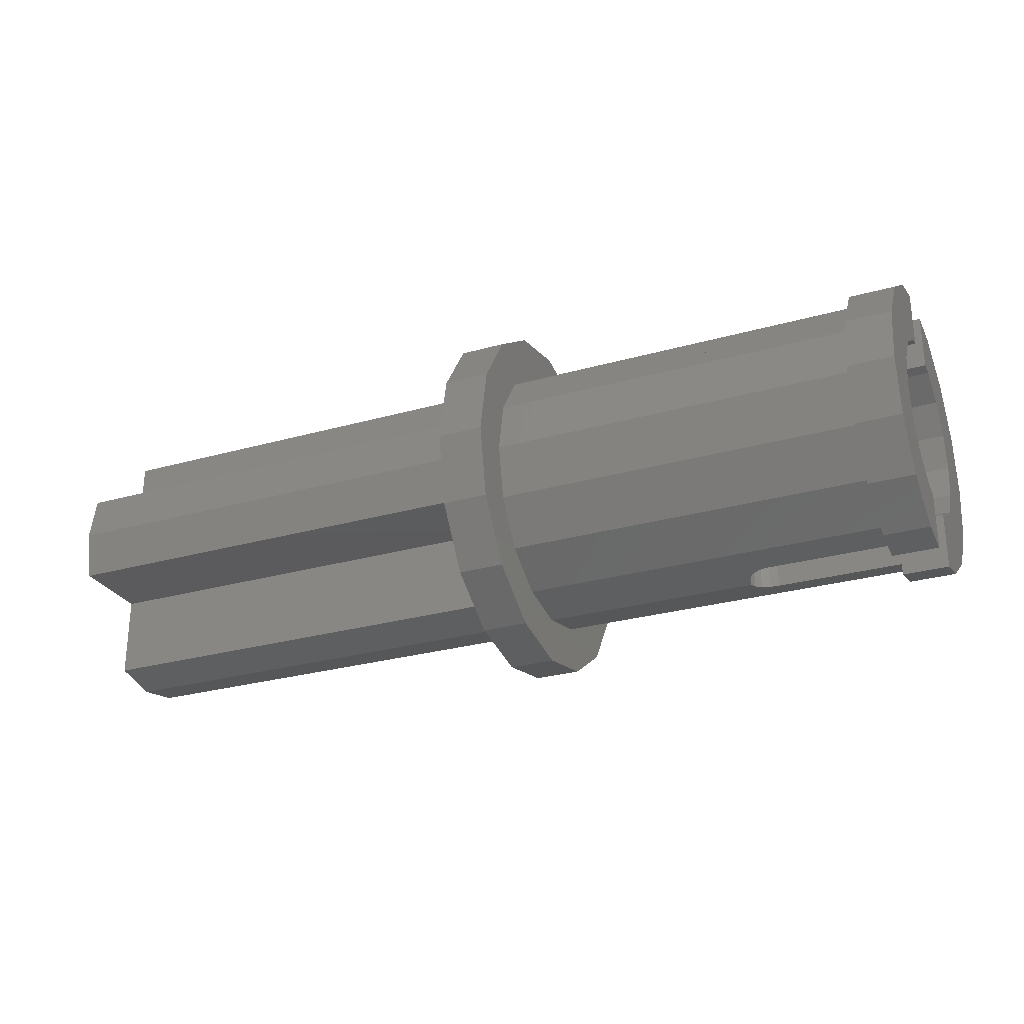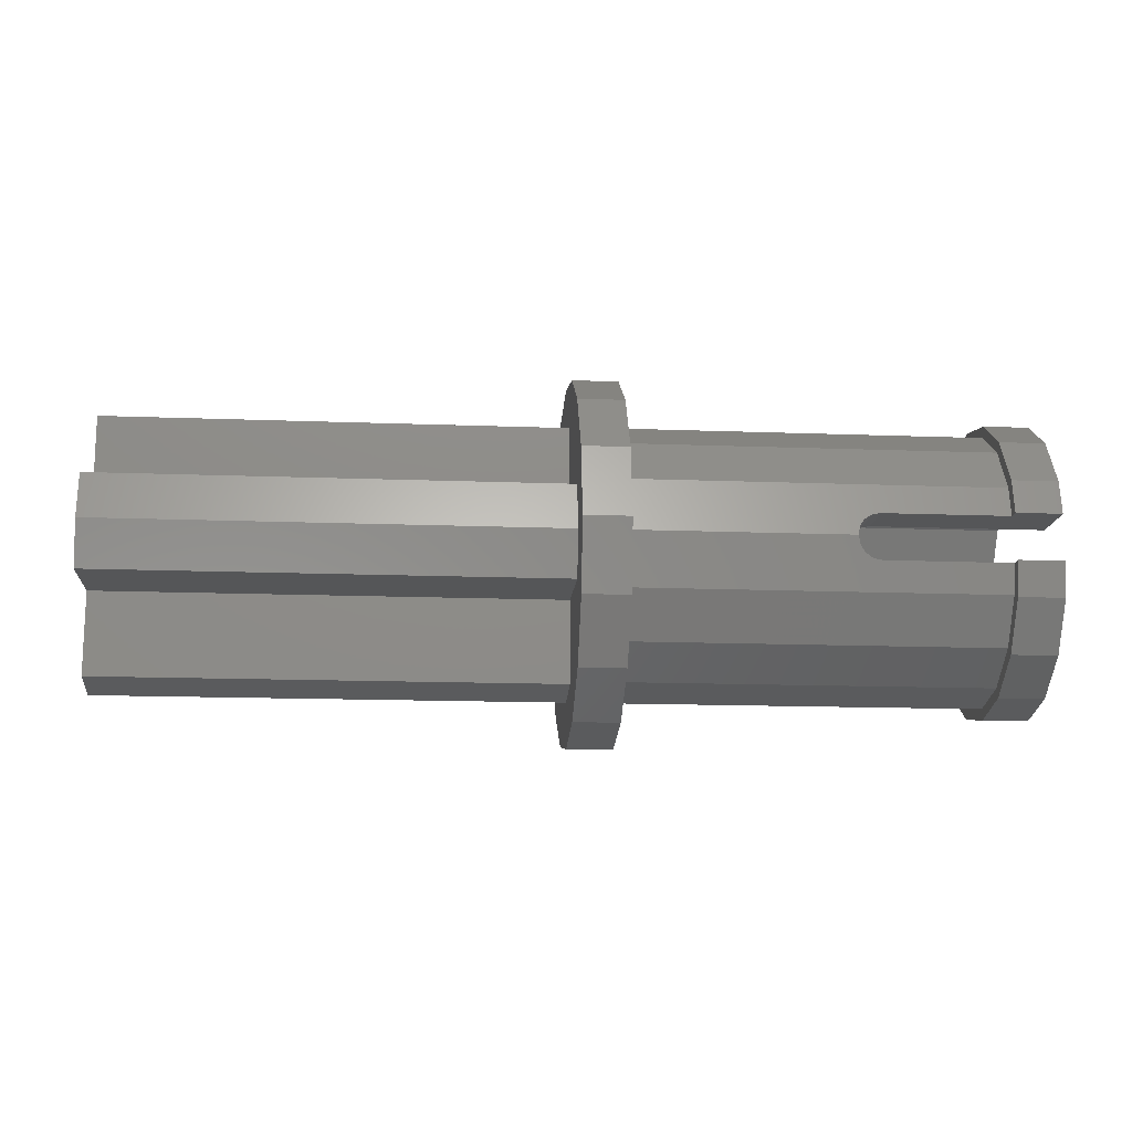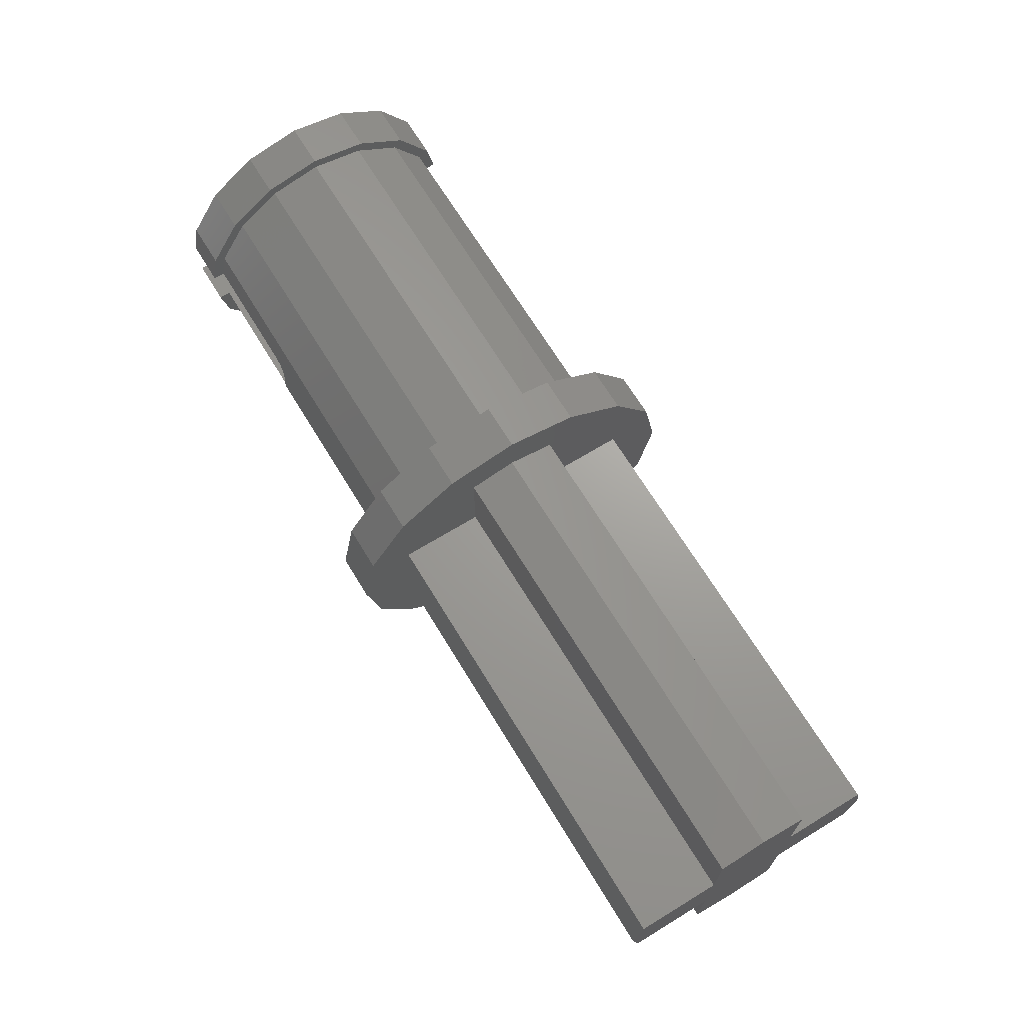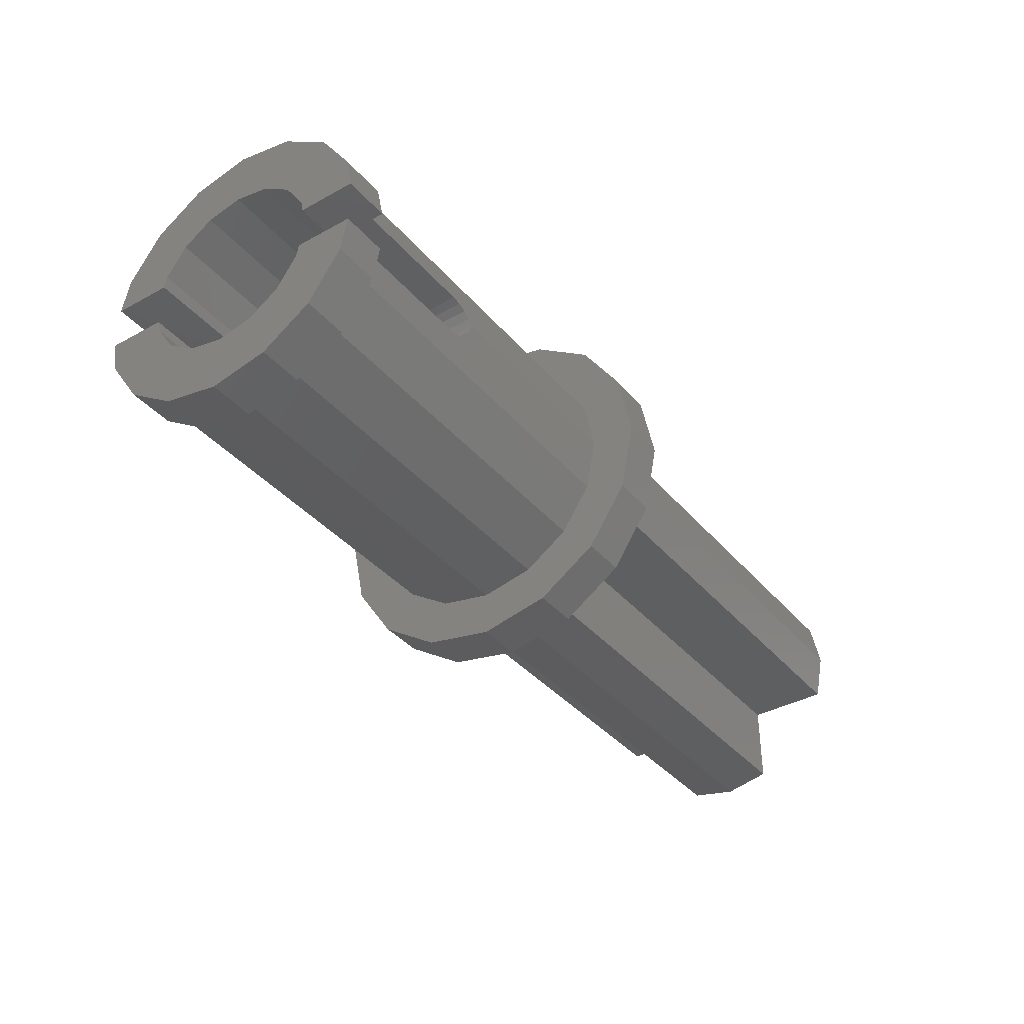
<metadata>
{"format":"stl","ext":"stl","renderer":"f3d","projection":"perspective","resolution":1024,"background":"white","views":[{"elev":-27.3,"azim":-156.3,"up":"+Z"},{"elev":-14.7,"azim":175.3,"up":"+Y"},{"elev":68.4,"azim":58.6,"up":"+Y"},{"elev":-37.7,"azim":-54.8,"up":"+Y"}]}
</metadata>
<code>
# stl→obj: 304 verts, 464 faces
v -0.08 0 0
v -0.08 0 -0.16
v -0.08 -0.06123 -0.1478
v -0.08 -0.1131 -0.1131
v -0.08 -0.1478 -0.06123
v -0.08 -0.16 0
v -0.08 -0.1478 0.06123
v -0.08 -0.1131 0.1131
v -0.08 -0.06123 0.1478
v -0.08 0 0.16
v -0.08 0.06123 0.1478
v -0.08 0.1131 0.1131
v -0.08 0.1478 0.06123
v -0.08 0.16 -0
v -0.08 0.1478 -0.06123
v -0.08 0.1131 -0.1131
v -0.08 0.06123 -0.1478
v -0.08 -0 -0.16
v -0.46 -0.04 -0.232
v -0.5 -0.04 -0.232
v -0.4847 -0.03696 -0.2326
v -0.4717 -0.02828 -0.2344
v -0.463 -0.01531 -0.237
v -0.46 0 -0.24
v -0.46 0 0.24
v -0.463 -0.01531 0.237
v -0.46 -0.04 0.232
v -0.4717 -0.02828 0.2344
v -0.4847 -0.03696 0.2326
v -0.5 -0.04 0.232
v -0.46 0.04 0.232
v -0.5 0.04 0.232
v -0.4847 0.03696 0.2326
v -0.4717 0.02828 0.2344
v -0.463 0.01531 0.237
v -0.463 0.01531 -0.237
v -0.46 0.04 -0.232
v -0.4717 0.02828 -0.2344
v -0.4847 0.03696 -0.2326
v -0.5 0.04 -0.232
v -0.46 0 -0.16
v -0.463 -0.01531 -0.157
v -0.46 -0.04 -0.152
v -0.4717 -0.02828 -0.1544
v -0.4847 -0.03696 -0.1526
v -0.5 -0.04 -0.152
v -0.46 -0.04 0.152
v -0.5 -0.04 0.152
v -0.4847 -0.03696 0.1526
v -0.4717 -0.02828 0.1544
v -0.463 -0.01531 0.157
v -0.46 0 0.16
v -0.463 0.01531 0.157
v -0.46 0.04 0.152
v -0.4717 0.02828 0.1544
v -0.4847 0.03696 0.1526
v -0.5 0.04 0.152
v -0.46 0.04 -0.152
v -0.5 0.04 -0.152
v -0.4847 0.03696 -0.1526
v -0.4717 0.02828 -0.1544
v -0.463 0.01531 -0.157
v 0 0 0
v 0 0.32 0
v 0 0.2956 0.1225
v 0 0.2263 0.2263
v 0 0.1225 0.2956
v 0 -0 0.32
v 0 -0.1225 0.2956
v 0 -0.2263 0.2263
v 0 -0.2956 0.1225
v 0 -0.32 -0
v 0 -0.2956 -0.1225
v 0 -0.2263 -0.2263
v 0 -0.1225 -0.2956
v 0 0 -0.32
v 0 0.1225 -0.2956
v 0 0.2263 -0.2263
v 0 0.2956 -0.1225
v -0.72 0.04 -0.252
v -0.72 0.09952 -0.2402
v -0.72 0.09184 -0.2217
v -0.72 0.04 -0.232
v -0.72 0.1838 -0.1838
v -0.72 0.1697 -0.1697
v -0.72 0.2402 -0.09952
v -0.72 0.2217 -0.09184
v -0.72 0.26 0
v -0.72 0.24 0
v -0.72 0.2402 0.09952
v -0.72 0.2217 0.09184
v -0.72 0.1838 0.1838
v -0.72 0.1697 0.1697
v -0.72 0.09952 0.2402
v -0.72 0.09184 0.2217
v -0.72 0.04 0.252
v -0.72 0.04 0.232
v -0.72 -0.04 0.252
v -0.72 -0.09952 0.2402
v -0.72 -0.09184 0.2217
v -0.72 -0.04 0.232
v -0.72 -0.1838 0.1838
v -0.72 -0.1697 0.1697
v -0.72 -0.2402 0.09952
v -0.72 -0.2217 0.09184
v -0.72 -0.26 0
v -0.72 -0.24 0
v -0.72 -0.2402 -0.09952
v -0.72 -0.2217 -0.09184
v -0.72 -0.1838 -0.1838
v -0.72 -0.1697 -0.1697
v -0.72 -0.09952 -0.2402
v -0.72 -0.09184 -0.2217
v -0.72 -0.04 -0.252
v -0.72 -0.04 -0.232
v -0.8 -0.06124 -0.1478
v -0.8 -0.04 -0.152
v -0.8 -0.04 -0.252
v -0.8 -0.09952 -0.2402
v -0.8 -0.1131 -0.1131
v -0.8 -0.1838 -0.1838
v -0.8 -0.1478 -0.06124
v -0.8 -0.2402 -0.09952
v -0.8 -0.16 0
v -0.8 -0.26 0
v -0.8 -0.1478 0.06124
v -0.8 -0.2402 0.09952
v -0.8 -0.1131 0.1131
v -0.8 -0.1838 0.1838
v -0.8 -0.06124 0.1478
v -0.8 -0.09952 0.2402
v -0.8 -0.04 0.152
v -0.8 -0.04 0.252
v -0.8 0.06124 0.1478
v -0.8 0.04 0.152
v -0.8 0.04 0.252
v -0.8 0.09952 0.2402
v -0.8 0.1131 0.1131
v -0.8 0.1838 0.1838
v -0.8 0.1478 0.06124
v -0.8 0.2402 0.09952
v -0.8 0.16 0
v -0.8 0.26 0
v -0.8 0.1478 -0.06124
v -0.8 0.2402 -0.09952
v -0.8 0.1131 -0.1131
v -0.8 0.1838 -0.1838
v -0.8 0.06124 -0.1478
v -0.8 0.09952 -0.2402
v -0.8 0.04 -0.152
v -0.8 0.04 -0.252
v -0.46 -0 -0.16
v -0.46 0.06123 -0.1478
v -0.46 0.1131 -0.1131
v -0.46 0.1478 -0.06123
v -0.46 0.16 -0
v -0.46 0.1478 0.06123
v -0.46 0.1131 0.1131
v -0.46 0.06123 0.1478
v -0.46 -0.06123 0.1478
v -0.46 -0.1131 0.1131
v -0.46 -0.1478 0.06123
v -0.46 -0.16 0
v -0.46 -0.1478 -0.06123
v -0.46 -0.1131 -0.1131
v -0.46 -0.06123 -0.1478
v -0.08 0 -0.32
v -0.08 -0.1225 -0.2956
v -0.08 -0.2263 -0.2263
v -0.08 -0.2956 -0.1225
v 0 -0.32 0
v -0.08 -0.32 0
v -0.08 -0.2956 0.1225
v -0.08 -0.2263 0.2263
v -0.08 -0.1225 0.2956
v 0 0 0.32
v -0.08 0 0.32
v -0.08 0.1225 0.2956
v -0.08 0.2263 0.2263
v -0.08 0.2956 0.1225
v 0 0.32 -0
v -0.08 0.32 -0
v -0.08 0.2956 -0.1225
v -0.08 0.2263 -0.2263
v -0.08 0.1225 -0.2956
v 0 -0 -0.32
v -0.08 -0 -0.32
v -0.08 0 -0.24
v -0.08 -0.09184 -0.2217
v -0.08 -0.1697 -0.1697
v -0.08 -0.2217 -0.09184
v -0.08 -0.24 0
v -0.08 -0.2217 0.09184
v -0.08 -0.1697 0.1697
v -0.08 -0.09184 0.2217
v -0.08 0 0.24
v -0.08 0.09184 0.2217
v -0.08 0.1697 0.1697
v -0.08 0.2217 0.09184
v -0.08 0.24 -0
v -0.08 0.2217 -0.09184
v -0.08 0.1697 -0.1697
v -0.08 0.09184 -0.2217
v -0.08 -0 -0.24
v -0.46 -0 -0.24
v -0.46 0.09184 -0.2217
v -0.46 0.1697 -0.1697
v -0.46 0.2217 -0.09184
v -0.46 0.24 -0
v -0.46 0.2217 0.09184
v -0.46 0.1697 0.1697
v -0.46 0.09184 0.2217
v -0.46 -0.09184 0.2217
v -0.46 -0.1697 0.1697
v -0.46 -0.2217 0.09184
v -0.46 -0.24 0
v -0.46 -0.2217 -0.09184
v -0.46 -0.1697 -0.1697
v -0.46 -0.09184 -0.2217
v -0.46 -0.24 1e-06
v -0.72 -0.24 1e-06
v -0.46 0.24 -1e-06
v -0.72 0.24 -1e-06
v -0.72 -0.1839 -0.1838
v -0.8 -0.1839 -0.1838
v -0.72 -0.2402 -0.09948
v -0.8 -0.2402 -0.09948
v -0.72 -0.26 2.4e-05
v -0.8 -0.26 2.4e-05
v -0.72 -0.1838 0.1839
v -0.8 -0.1838 0.1839
v -0.72 -0.09948 0.2402
v -0.8 -0.09948 0.2402
v -0.72 0.1839 0.1838
v -0.8 0.1839 0.1838
v -0.72 0.2402 0.09948
v -0.8 0.2402 0.09948
v -0.72 0.26 -2.4e-05
v -0.8 0.26 -2.4e-05
v -0.72 0.1838 -0.1839
v -0.8 0.1838 -0.1839
v -0.72 0.09948 -0.2402
v -0.8 0.09948 -0.2402
v -0.72 -0.04 -0.152
v -0.72 -0.04 0.152
v -0.72 0.04 0.152
v -0.72 0.04 -0.152
v -0.46 -0.0612 -0.1478
v -0.8 -0.0612 -0.1478
v -0.8 -0.06121 0.1478
v -0.46 -0.06121 0.1478
v -0.46 -0.1478 0.06124
v -0.46 -0.16 1.8e-05
v -0.8 -0.16 1.8e-05
v -0.46 -0.1478 -0.06121
v -0.8 -0.1478 -0.06121
v -0.46 -0.06124 -0.1478
v -0.8 -0.0612 0.1478
v -0.46 -0.0612 0.1478
v -0.46 0.0612 0.1478
v -0.8 0.0612 0.1478
v -0.8 0.06121 -0.1478
v -0.46 0.06121 -0.1478
v -0.46 0.1478 -0.06124
v -0.46 0.16 -1.8e-05
v -0.8 0.16 -1.8e-05
v -0.46 0.1478 0.06121
v -0.8 0.1478 0.06121
v -0.46 0.06124 0.1478
v -0.8 0.0612 -0.1478
v -0.46 0.0612 -0.1478
v 0.8 0.24 0
v 0 0.24 0
v 0 0.2241 0.08
v 0.8 0.2241 0.08
v 0 0.08 0.08
v 0.8 0.08 0.08
v 0 0.08 0.2241
v 0.8 0.08 0.2241
v 0 0 0.24
v 0.8 0 0.24
v 0.8 -0.24 0
v 0.8 -0.2241 0.08
v 0 -0.2241 0.08
v 0 -0.24 0
v 0.8 -0.08 0.08
v 0 -0.08 0.08
v 0.8 -0.08 0.2241
v 0 -0.08 0.2241
v 0.8 0.2241 -0.08
v 0 0.2241 -0.08
v 0.8 0.08 -0.08
v 0 0.08 -0.08
v 0.8 0.08 -0.2241
v 0 0.08 -0.2241
v 0.8 0 -0.24
v 0 0 -0.24
v 0 -0.2241 -0.08
v 0.8 -0.2241 -0.08
v 0 -0.08 -0.08
v 0.8 -0.08 -0.08
v 0 -0.08 -0.2241
v 0.8 -0.08 -0.2241
v 0.8 0 0
f 1 2 3
f 1 3 4
f 1 4 5
f 1 5 6
f 1 6 7
f 1 7 8
f 1 8 9
f 1 9 10
f 1 10 11
f 1 11 12
f 1 12 13
f 1 13 14
f 1 14 15
f 1 15 16
f 1 16 17
f 1 17 18
f 19 20 21
f 19 21 22
f 19 22 23
f 19 23 24
f 25 26 27
f 26 28 27
f 28 29 27
f 29 30 27
f 31 32 33
f 31 33 34
f 31 34 35
f 31 35 25
f 24 36 37
f 36 38 37
f 38 39 37
f 39 40 37
f 41 42 43
f 42 44 43
f 44 45 43
f 45 46 43
f 47 48 49
f 47 49 50
f 47 50 51
f 47 51 52
f 52 53 54
f 53 55 54
f 55 56 54
f 56 57 54
f 58 59 60
f 58 60 61
f 58 61 62
f 58 62 41
f 63 64 65
f 63 65 66
f 63 66 67
f 63 67 68
f 63 68 69
f 63 69 70
f 63 70 71
f 63 71 72
f 63 72 73
f 63 73 74
f 63 74 75
f 63 75 76
f 63 76 77
f 63 77 78
f 63 78 79
f 63 79 64
f 80 81 82
f 80 82 83
f 81 84 85
f 81 85 82
f 84 86 87
f 84 87 85
f 86 88 89
f 86 89 87
f 88 90 91
f 88 91 89
f 90 92 93
f 90 93 91
f 92 94 95
f 92 95 93
f 94 96 97
f 94 97 95
f 98 99 100
f 98 100 101
f 99 102 103
f 99 103 100
f 102 104 105
f 102 105 103
f 104 106 107
f 104 107 105
f 106 108 109
f 106 109 107
f 108 110 111
f 108 111 109
f 110 112 113
f 110 113 111
f 112 114 115
f 112 115 113
f 116 117 118
f 116 118 119
f 120 116 119
f 120 119 121
f 122 120 121
f 122 121 123
f 124 122 123
f 124 123 125
f 126 124 125
f 126 125 127
f 128 126 127
f 128 127 129
f 130 128 129
f 130 129 131
f 132 130 131
f 132 131 133
f 134 135 136
f 134 136 137
f 138 134 137
f 138 137 139
f 140 138 139
f 140 139 141
f 142 140 141
f 142 141 143
f 144 142 143
f 144 143 145
f 146 144 145
f 146 145 147
f 148 146 147
f 148 147 149
f 150 148 149
f 150 149 151
f 152 18 17
f 152 17 153
f 153 17 16
f 153 16 154
f 154 16 15
f 154 15 155
f 155 15 14
f 155 14 156
f 156 14 13
f 156 13 157
f 157 13 12
f 157 12 158
f 158 12 11
f 158 11 159
f 159 11 10
f 159 10 52
f 52 10 9
f 52 9 160
f 160 9 8
f 160 8 161
f 161 8 7
f 161 7 162
f 162 7 6
f 162 6 163
f 163 6 5
f 163 5 164
f 164 5 4
f 164 4 165
f 165 4 3
f 165 3 166
f 166 3 2
f 166 2 41
f 167 76 75
f 167 75 168
f 168 75 74
f 168 74 169
f 169 74 73
f 169 73 170
f 170 73 171
f 170 171 172
f 172 171 71
f 172 71 173
f 173 71 70
f 173 70 174
f 174 70 69
f 174 69 175
f 175 69 176
f 175 176 177
f 177 176 67
f 177 67 178
f 178 67 66
f 178 66 179
f 179 66 65
f 179 65 180
f 180 65 181
f 180 181 182
f 182 181 79
f 182 79 183
f 183 79 78
f 183 78 184
f 184 78 77
f 184 77 185
f 185 77 186
f 185 186 187
f 188 167 168
f 188 168 189
f 189 168 169
f 189 169 190
f 190 169 170
f 190 170 191
f 191 170 172
f 191 172 192
f 192 172 173
f 192 173 193
f 193 173 174
f 193 174 194
f 194 174 175
f 194 175 195
f 195 175 177
f 195 177 196
f 196 177 178
f 196 178 197
f 197 178 179
f 197 179 198
f 198 179 180
f 198 180 199
f 199 180 182
f 199 182 200
f 200 182 183
f 200 183 201
f 201 183 184
f 201 184 202
f 202 184 185
f 202 185 203
f 203 185 187
f 203 187 204
f 204 205 206
f 204 206 203
f 203 206 207
f 203 207 202
f 202 207 208
f 202 208 201
f 201 208 209
f 201 209 200
f 200 209 210
f 200 210 199
f 199 210 211
f 199 211 198
f 198 211 212
f 198 212 197
f 197 212 25
f 197 25 196
f 196 25 213
f 196 213 195
f 195 213 214
f 195 214 194
f 194 214 215
f 194 215 193
f 193 215 216
f 193 216 192
f 192 216 217
f 192 217 191
f 191 217 218
f 191 218 190
f 190 218 219
f 190 219 189
f 189 219 24
f 189 24 188
f 113 115 19
f 113 19 219
f 113 219 218
f 113 218 111
f 111 218 217
f 111 217 109
f 109 217 220
f 109 220 221
f 221 220 215
f 221 215 105
f 105 215 214
f 105 214 103
f 103 214 213
f 103 213 100
f 213 27 101
f 213 101 100
f 95 97 31
f 95 31 212
f 95 212 211
f 95 211 93
f 93 211 210
f 93 210 91
f 91 210 222
f 91 222 223
f 223 222 208
f 223 208 87
f 87 208 207
f 87 207 85
f 85 207 206
f 85 206 82
f 206 37 83
f 206 83 82
f 112 119 118
f 112 118 114
f 119 112 224
f 119 224 225
f 225 224 226
f 225 226 227
f 227 226 228
f 227 228 229
f 229 228 104
f 229 104 127
f 127 104 230
f 127 230 231
f 231 230 232
f 231 232 233
f 98 133 131
f 98 131 99
f 94 137 136
f 94 136 96
f 137 94 234
f 137 234 235
f 235 234 236
f 235 236 237
f 237 236 238
f 237 238 239
f 239 238 86
f 239 86 145
f 145 86 240
f 145 240 241
f 241 240 242
f 241 242 243
f 80 151 149
f 80 149 81
f 41 24 23
f 41 23 42
f 42 23 22
f 42 22 44
f 44 22 21
f 44 21 45
f 45 21 20
f 45 20 46
f 115 244 46
f 115 46 20
f 117 244 114
f 117 114 118
f 133 98 245
f 133 245 132
f 245 101 30
f 245 30 48
f 25 52 51
f 25 51 26
f 26 51 50
f 26 50 28
f 28 50 49
f 28 49 29
f 29 49 48
f 29 48 30
f 32 57 56
f 32 56 33
f 33 56 55
f 33 55 34
f 34 55 53
f 34 53 35
f 35 53 52
f 35 52 25
f 57 32 97
f 57 97 246
f 135 246 96
f 135 96 136
f 151 80 247
f 151 247 150
f 40 59 247
f 40 247 83
f 59 40 39
f 59 39 60
f 60 39 38
f 60 38 61
f 61 38 36
f 61 36 62
f 62 36 24
f 62 24 41
f 248 43 117
f 248 117 249
f 250 251 161
f 250 161 128
f 128 161 252
f 128 252 126
f 126 252 253
f 126 253 254
f 254 253 255
f 254 255 256
f 256 255 165
f 256 165 120
f 120 165 257
f 120 257 116
f 258 132 47
f 258 47 259
f 260 54 135
f 260 135 261
f 262 263 154
f 262 154 146
f 146 154 264
f 146 264 144
f 144 264 265
f 144 265 266
f 266 265 267
f 266 267 268
f 268 267 158
f 268 158 138
f 138 158 269
f 138 269 134
f 270 150 58
f 270 58 271
f 272 273 274
f 272 274 275
f 275 274 276
f 275 276 277
f 277 276 278
f 277 278 279
f 279 278 280
f 279 280 281
f 282 283 284
f 282 284 285
f 283 286 287
f 283 287 284
f 286 288 289
f 286 289 287
f 288 281 280
f 288 280 289
f 272 290 291
f 272 291 273
f 290 292 293
f 290 293 291
f 292 294 295
f 292 295 293
f 294 296 297
f 294 297 295
f 282 285 298
f 282 298 299
f 299 298 300
f 299 300 301
f 301 300 302
f 301 302 303
f 303 302 297
f 303 297 296
f 272 275 277
f 272 277 304
f 282 304 286
f 282 286 283
f 272 304 292
f 272 292 290
f 282 299 301
f 282 301 304
f 281 304 277
f 281 277 279
f 281 288 286
f 281 286 304
f 296 294 292
f 296 292 304
f 296 304 301
f 296 301 303
f 273 63 276
f 273 276 274
f 285 284 287
f 285 287 63
f 273 291 293
f 273 293 63
f 285 63 300
f 285 300 298
f 280 278 276
f 280 276 63
f 280 63 287
f 280 287 289
f 297 63 293
f 297 293 295
f 297 302 300
f 297 300 63

</code>
